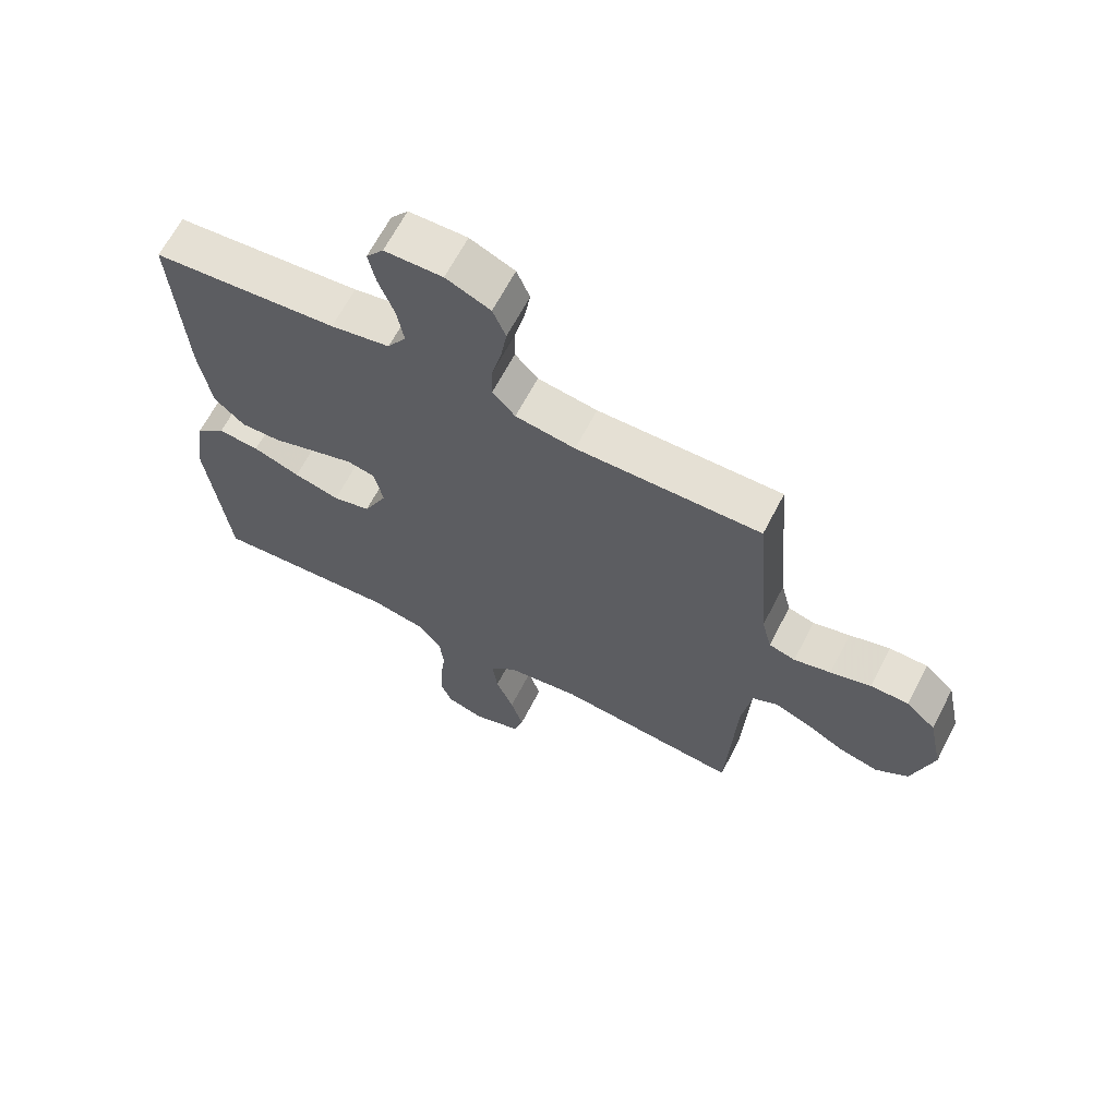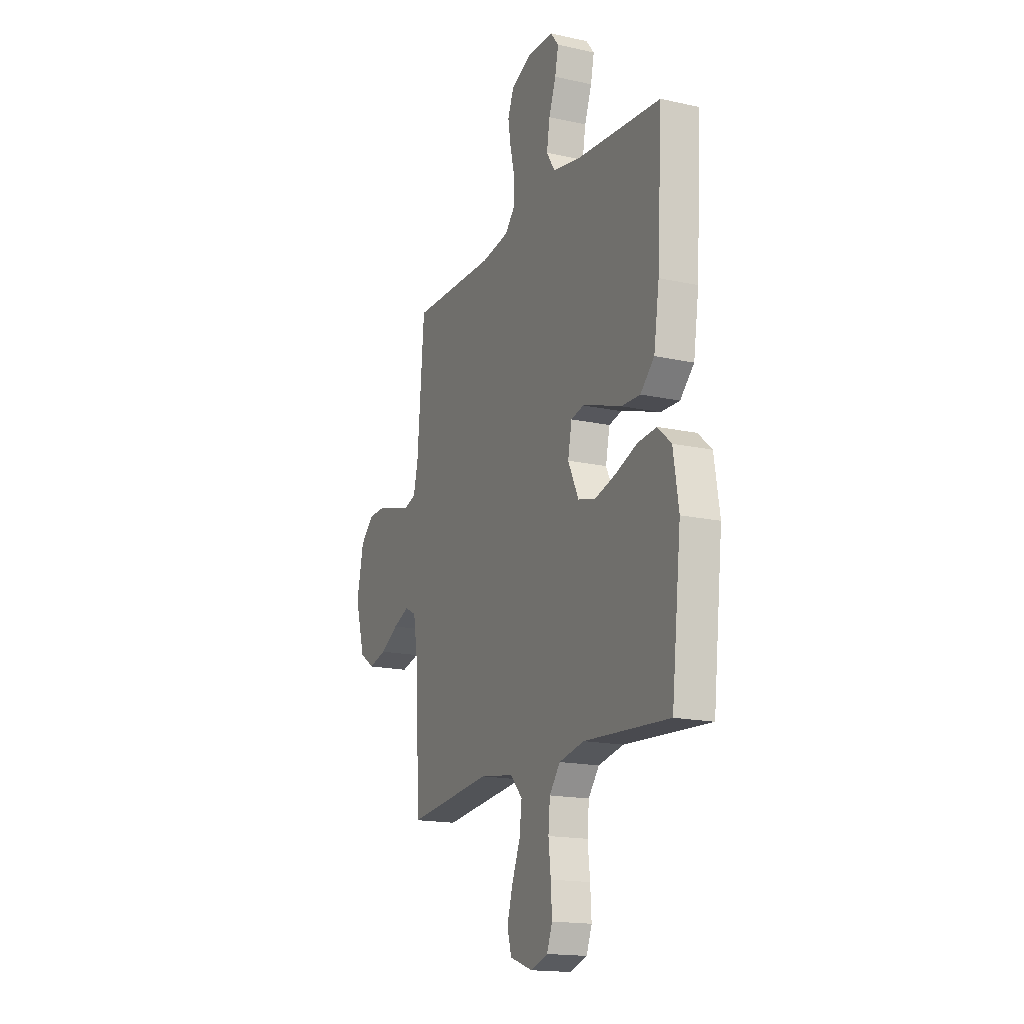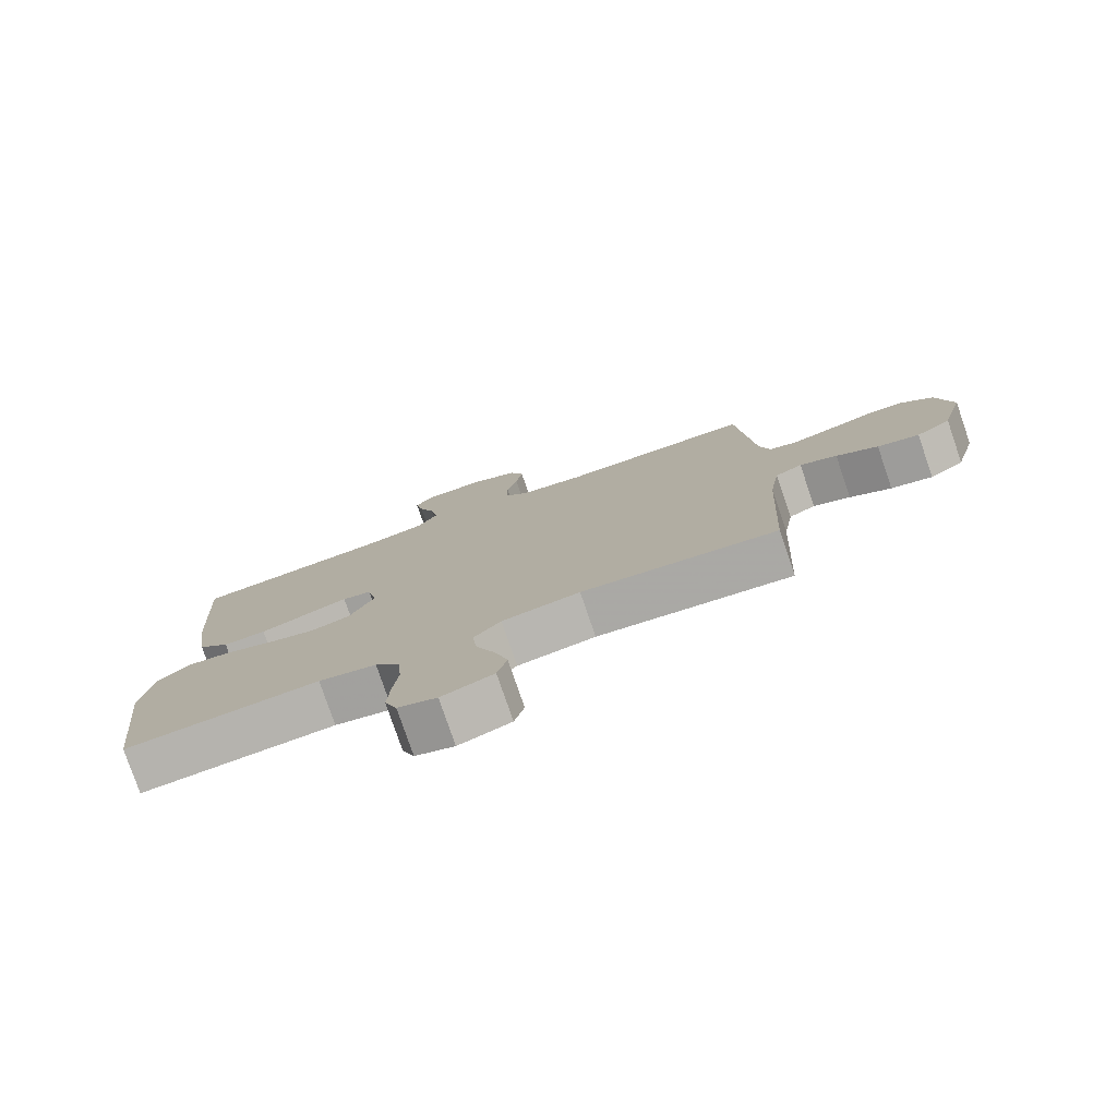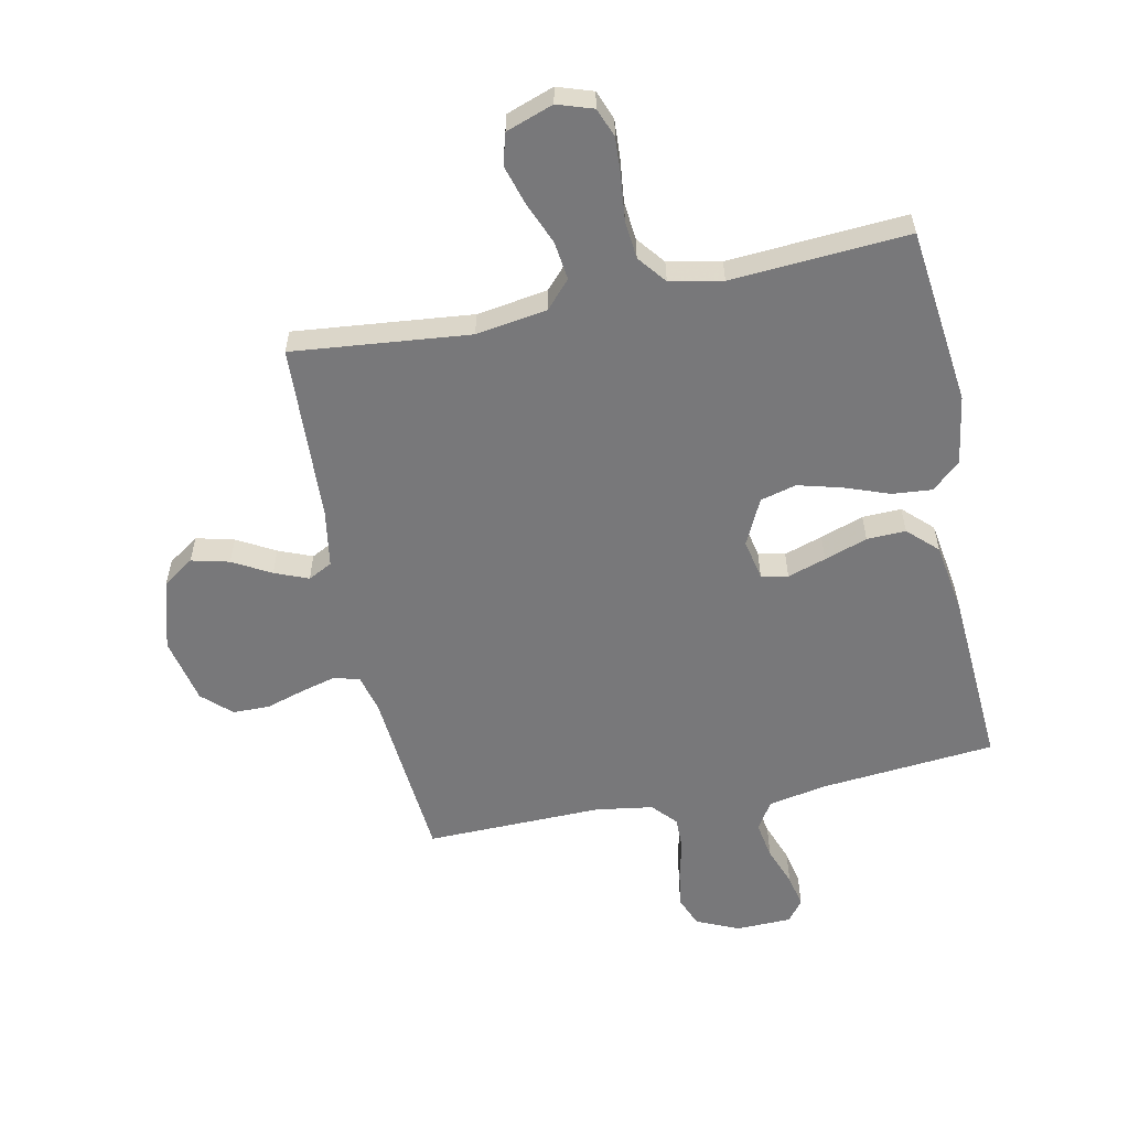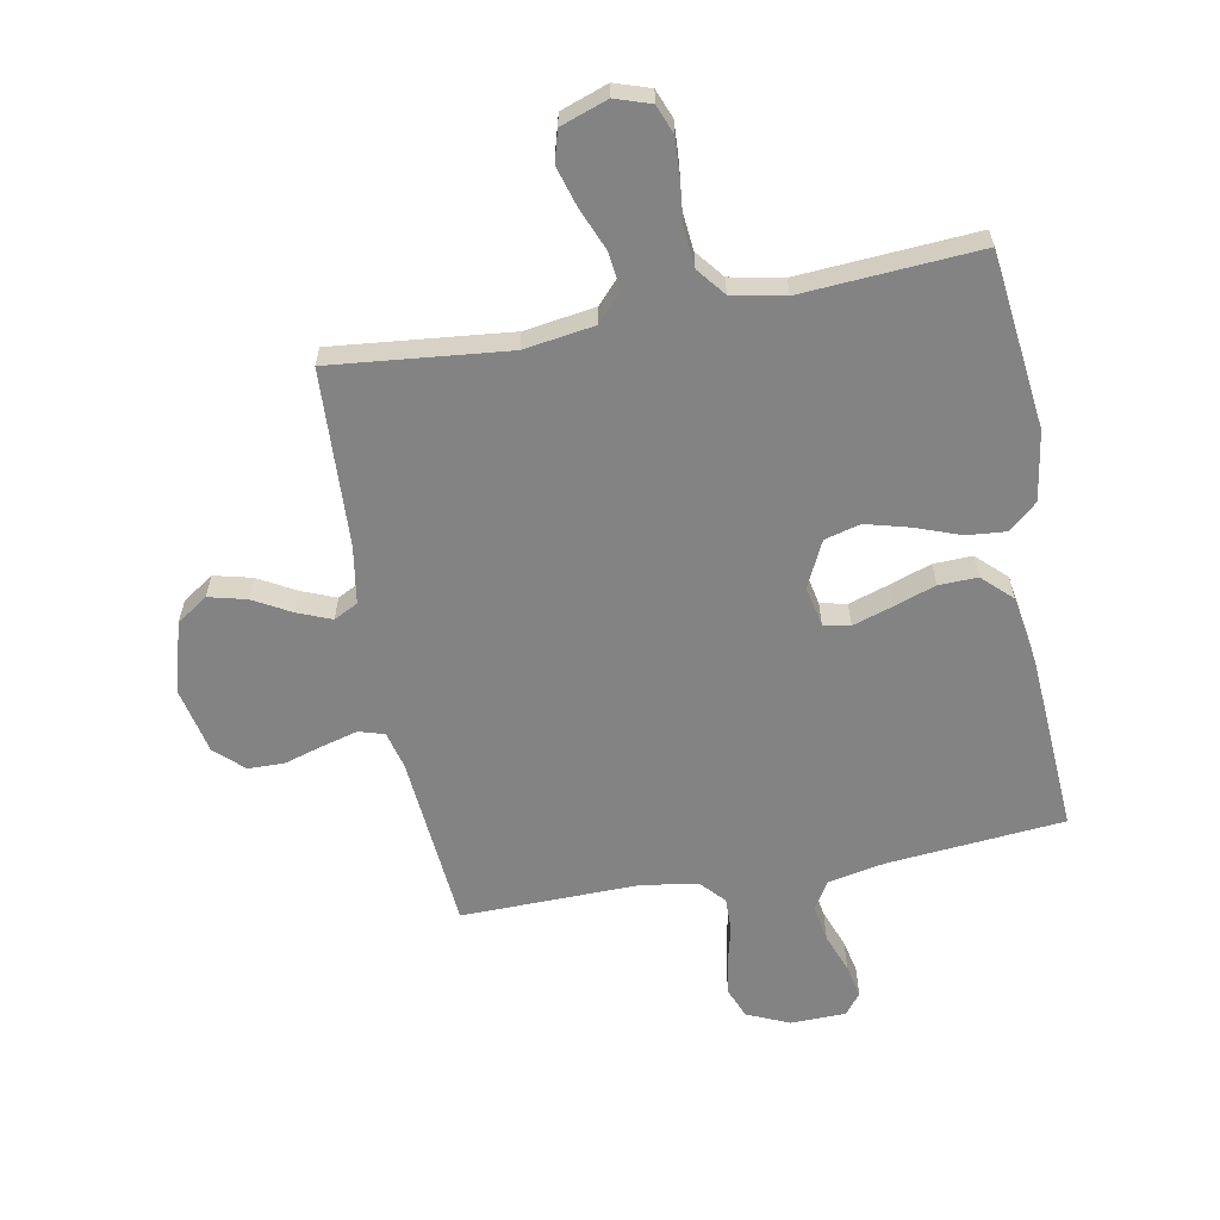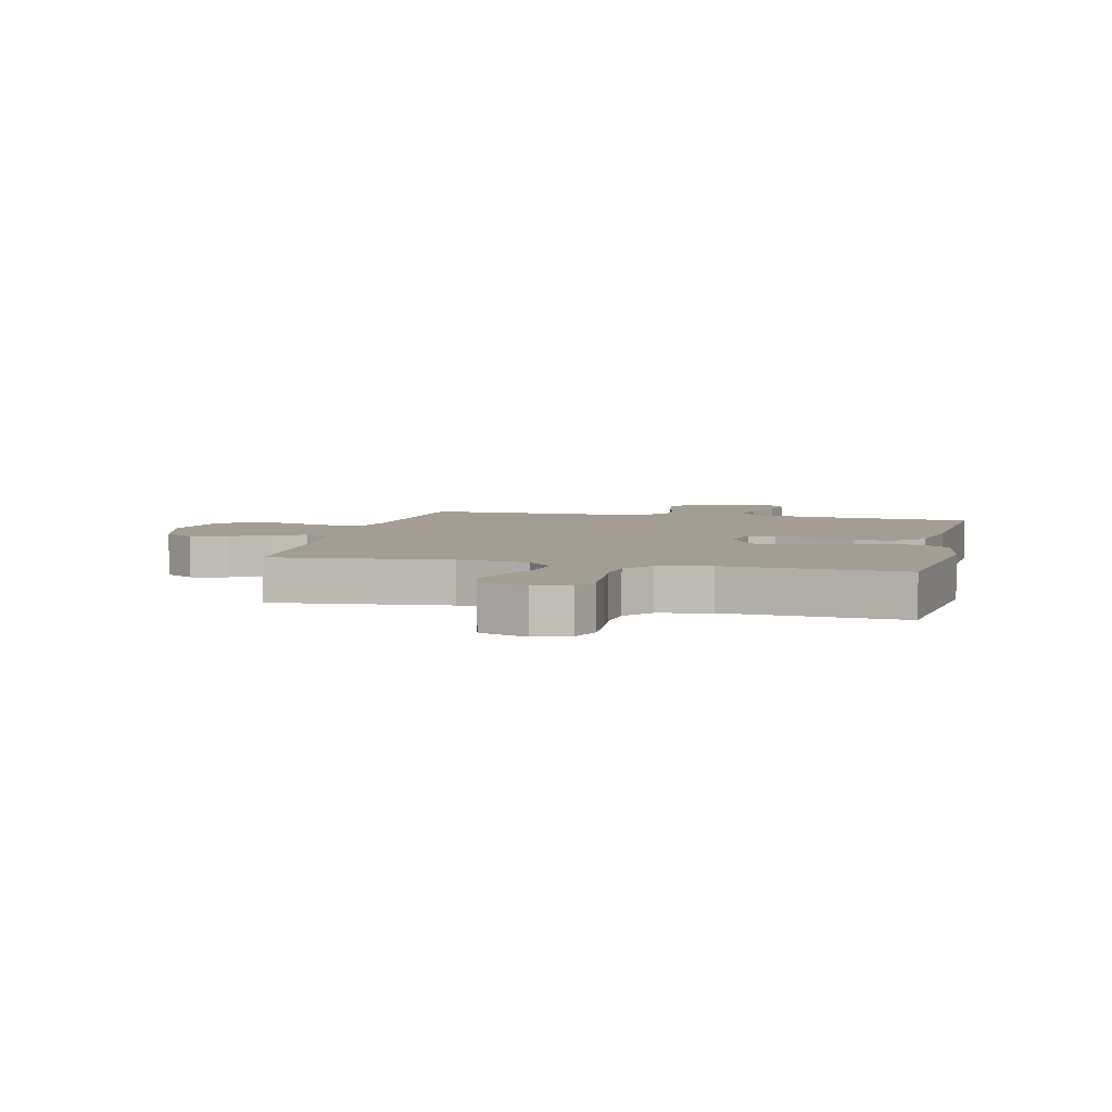
<metadata>
{"format":"obj","ext":"obj","renderer":"f3d","projection":"perspective","resolution":1024,"background":"white","views":[{"elev":65.4,"azim":27.4,"up":"+Z"},{"elev":-16.9,"azim":-114.1,"up":"+Z"},{"elev":-78.3,"azim":18.9,"up":"+Z"},{"elev":-57.5,"azim":-168.2,"up":"+Y"},{"elev":-61.0,"azim":-169.3,"up":"+Y"},{"elev":5.2,"azim":-166.7,"up":"+Y"}]}
</metadata>
<code>
v 0.5 0.07 -0.5
v 0.2 0.07 -0.469
v 0.08 0.07 -0.487
v 0.038 0.07 -0.533
v 0.046 0.07 -0.598
v 0.075 0.07 -0.669
v 0.095 0.07 -0.737
v 0.08 0.07 -0.79
v 0 0.07 -0.818
v -0.06 0.07 -0.798
v -0.079 0.07 -0.749
v -0.075 0.07 -0.682
v -0.067 0.07 -0.611
v -0.073 0.07 -0.546
v -0.111 0.07 -0.498
v -0.2 0.07 -0.48
v -0.5 0.07 -0.5
v -0.534 0.07 -0.2
v -0.515 0.07 -0.082
v -0.467 0.07 -0.04
v -0.4 0.07 -0.046
v -0.324 0.07 -0.074
v -0.25 0.07 -0.094
v -0.189 0.07 -0.078
v -0.151 0.07 0
v -0.165 0.07 0.068
v -0.21 0.07 0.078
v -0.275 0.07 0.057
v -0.348 0.07 0.032
v -0.414 0.07 0.03
v -0.463 0.07 0.077
v -0.482 0.07 0.2
v -0.5 0.07 0.5
v -0.2 0.07 0.527
v -0.104 0.07 0.546
v -0.074 0.07 0.593
v -0.085 0.07 0.657
v -0.11 0.07 0.724
v -0.122 0.07 0.781
v -0.094 0.07 0.817
v 0 0.07 0.819
v 0.072 0.07 0.787
v 0.093 0.07 0.735
v 0.083 0.07 0.673
v 0.067 0.07 0.608
v 0.066 0.07 0.551
v 0.103 0.07 0.51
v 0.2 0.07 0.495
v 0.5 0.07 0.5
v 0.525 0.07 0.2
v 0.541 0.07 0.136
v 0.584 0.07 0.123
v 0.644 0.07 0.139
v 0.71 0.07 0.159
v 0.772 0.07 0.158
v 0.82 0.07 0.113
v 0.844 0.07 0
v 0.81 0.07 -0.12
v 0.757 0.07 -0.156
v 0.693 0.07 -0.14
v 0.629 0.07 -0.104
v 0.572 0.07 -0.081
v 0.531 0.07 -0.102
v 0.515 0.07 -0.2
v 0.5 0 -0.5
v 0.2 0 -0.469
v 0.08 0 -0.487
v 0.038 0 -0.533
v 0.046 0 -0.598
v 0.075 0 -0.669
v 0.095 0 -0.737
v 0.08 0 -0.79
v 0 0 -0.818
v -0.06 0 -0.798
v -0.079 0 -0.749
v -0.075 0 -0.682
v -0.067 0 -0.611
v -0.073 0 -0.546
v -0.111 0 -0.498
v -0.2 0 -0.48
v -0.5 0 -0.5
v -0.534 0 -0.2
v -0.515 0 -0.082
v -0.467 0 -0.04
v -0.4 0 -0.046
v -0.324 0 -0.074
v -0.25 0 -0.094
v -0.189 0 -0.078
v -0.151 0 0
v -0.165 0 0.068
v -0.21 0 0.078
v -0.275 0 0.057
v -0.348 0 0.032
v -0.414 0 0.03
v -0.463 0 0.077
v -0.482 0 0.2
v -0.5 0 0.5
v -0.2 0 0.527
v -0.104 0 0.546
v -0.074 0 0.593
v -0.085 0 0.657
v -0.11 0 0.724
v -0.122 0 0.781
v -0.094 0 0.817
v 0 0 0.819
v 0.072 0 0.787
v 0.093 0 0.735
v 0.083 0 0.673
v 0.067 0 0.608
v 0.066 0 0.551
v 0.103 0 0.51
v 0.2 0 0.495
v 0.5 0 0.5
v 0.525 0 0.2
v 0.541 0 0.136
v 0.584 0 0.123
v 0.644 0 0.139
v 0.71 0 0.159
v 0.772 0 0.158
v 0.82 0 0.113
v 0.844 0 0
v 0.81 0 -0.12
v 0.757 0 -0.156
v 0.693 0 -0.14
v 0.629 0 -0.104
v 0.572 0 -0.081
v 0.531 0 -0.102
v 0.515 0 -0.2
f 59 60 61
f 58 59 61
f 57 58 61
f 56 57 61
f 55 56 61
f 54 55 61
f 53 54 61
f 52 53 61 62
f 51 52 62 63
f 48 49 50
f 51 63 64
f 50 51 64
f 48 50 64
f 47 48 64
f 43 44 45
f 42 43 45
f 41 42 45
f 40 41 45
f 39 40 45
f 38 39 45
f 37 38 45
f 36 37 45 46
f 64 1 2
f 47 64 2
f 46 47 2
f 36 46 2
f 35 36 2
f 32 33 34
f 31 32 34
f 30 31 34
f 29 30 34
f 28 29 34
f 20 21 22
f 19 20 22
f 18 19 22
f 17 18 22
f 16 17 22
f 15 16 22 23
f 14 15 23 24
f 11 12 13
f 10 11 13
f 9 10 13
f 8 9 13
f 7 8 13
f 6 7 13
f 5 6 13
f 4 5 13 14
f 14 24 25
f 4 14 25
f 3 4 25
f 27 28 34 35
f 26 27 35
f 25 26 35
f 3 25 35
f 2 3 35
f 125 124 123
f 125 123 122
f 125 122 121
f 125 121 120
f 125 120 119
f 125 119 118
f 125 118 117
f 126 125 117 116
f 127 126 116 115
f 114 113 112
f 128 127 115
f 128 115 114
f 128 114 112
f 128 112 111
f 109 108 107
f 109 107 106
f 109 106 105
f 109 105 104
f 109 104 103
f 109 103 102
f 109 102 101
f 110 109 101 100
f 66 65 128
f 66 128 111
f 66 111 110
f 66 110 100
f 66 100 99
f 98 97 96
f 98 96 95
f 98 95 94
f 98 94 93
f 98 93 92
f 86 85 84
f 86 84 83
f 86 83 82
f 86 82 81
f 86 81 80
f 87 86 80 79
f 88 87 79 78
f 77 76 75
f 77 75 74
f 77 74 73
f 77 73 72
f 77 72 71
f 77 71 70
f 77 70 69
f 78 77 69 68
f 89 88 78
f 89 78 68
f 89 68 67
f 99 98 92 91
f 99 91 90
f 99 90 89
f 99 89 67
f 99 67 66
f 1 65 66 2
f 2 66 67 3
f 3 67 68 4
f 4 68 69 5
f 5 69 70 6
f 6 70 71 7
f 7 71 72 8
f 8 72 73 9
f 9 73 74 10
f 10 74 75 11
f 11 75 76 12
f 12 76 77 13
f 13 77 78 14
f 14 78 79 15
f 15 79 80 16
f 16 80 81 17
f 17 81 82 18
f 18 82 83 19
f 19 83 84 20
f 20 84 85 21
f 21 85 86 22
f 22 86 87 23
f 23 87 88 24
f 24 88 89 25
f 25 89 90 26
f 26 90 91 27
f 27 91 92 28
f 28 92 93 29
f 29 93 94 30
f 30 94 95 31
f 31 95 96 32
f 32 96 97 33
f 33 97 98 34
f 34 98 99 35
f 35 99 100 36
f 36 100 101 37
f 37 101 102 38
f 38 102 103 39
f 39 103 104 40
f 40 104 105 41
f 41 105 106 42
f 42 106 107 43
f 43 107 108 44
f 44 108 109 45
f 45 109 110 46
f 46 110 111 47
f 47 111 112 48
f 48 112 113 49
f 49 113 114 50
f 50 114 115 51
f 51 115 116 52
f 52 116 117 53
f 53 117 118 54
f 54 118 119 55
f 55 119 120 56
f 56 120 121 57
f 57 121 122 58
f 58 122 123 59
f 59 123 124 60
f 60 124 125 61
f 61 125 126 62
f 62 126 127 63
f 63 127 128 64
f 64 128 65 1

</code>
